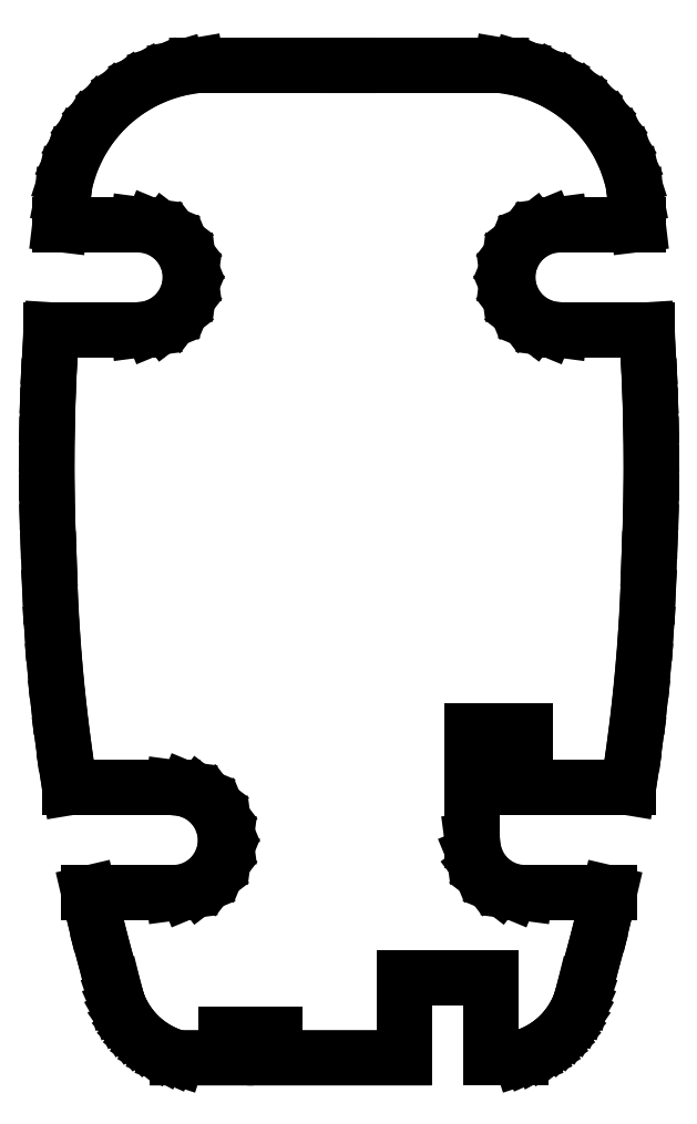
<metadata>
{"format":"dxf","ext":"dxf","renderer":"ezdxf+matplotlib","layout":"modelspace","background":"white","min_lineweight":24,"dpi":150}
</metadata>
<code>
0
SECTION
2
ENTITIES
0
LINE
8
LAYER0
10
19.81
20
-16.05
11
12.5
21
-16.05
0
LINE
8
LAYER0
10
12.5
20
-16.05
11
12.5
21
-12.05
0
LINE
8
LAYER0
10
12.5
20
-12.05
11
8.75
21
-12.05
0
LINE
8
LAYER0
10
8.75
20
-12.05
11
8.75
21
-19.8
0
LINE
8
LAYER0
10
8.75
20
-19.8
11
8.878
21
-20.77
0
LINE
8
LAYER0
10
8.878
20
-20.77
11
9.252
21
-21.68
0
LINE
8
LAYER0
10
9.252
20
-21.68
11
9.848
21
-22.45
0
LINE
8
LAYER0
10
9.848
20
-22.45
11
10.63
21
-23.05
0
LINE
8
LAYER0
10
10.63
20
-23.05
11
11.53
21
-23.42
0
LINE
8
LAYER0
10
11.53
20
-23.42
11
12.5
21
-23.55
0
LINE
8
LAYER0
10
12.5
20
-23.55
11
18.46
21
-23.55
0
LINE
8
LAYER0
10
18.46
20
-23.55
11
18.03
21
-25.41
0
LINE
8
LAYER0
10
18.03
20
-25.41
11
17.39
21
-27.91
0
LINE
8
LAYER0
10
17.39
20
-27.91
11
16.69
21
-30.4
0
LINE
8
LAYER0
10
16.69
20
-30.4
11
16.55
21
-30.96
0
LINE
8
LAYER0
10
16.55
20
-30.96
11
16.36
21
-31.51
0
LINE
8
LAYER0
10
16.36
20
-31.51
11
16.12
21
-32.04
0
LINE
8
LAYER0
10
16.12
20
-32.04
11
15.83
21
-32.54
0
LINE
8
LAYER0
10
15.83
20
-32.54
11
15.5
21
-33.02
0
LINE
8
LAYER0
10
15.5
20
-33.02
11
15.13
21
-33.46
0
LINE
8
LAYER0
10
15.13
20
-33.46
11
14.71
21
-33.87
0
LINE
8
LAYER0
10
14.71
20
-33.87
11
14.26
21
-34.24
0
LINE
8
LAYER0
10
14.26
20
-34.24
11
13.78
21
-34.56
0
LINE
8
LAYER0
10
13.78
20
-34.56
11
13.27
21
-34.84
0
LINE
8
LAYER0
10
13.27
20
-34.84
11
12.74
21
-35.07
0
LINE
8
LAYER0
10
12.74
20
-35.07
11
12.19
21
-35.25
0
LINE
8
LAYER0
10
12.19
20
-35.25
11
10.1
21
-35.25
0
LINE
8
LAYER0
10
10.1
20
-35.25
11
10.1
21
-29.55
0
LINE
8
LAYER0
10
10.1
20
-29.55
11
7
21
-29.55
0
LINE
8
LAYER0
10
7
20
-29.55
11
3.9
21
-29.55
0
LINE
8
LAYER0
10
3.9
20
-29.55
11
3.9
21
-35.25
0
LINE
8
LAYER0
10
3.9
20
-35.25
11
-5.25
21
-35.25
0
LINE
8
LAYER0
10
-5.25
20
-35.25
11
-5.25
21
-33.55
0
LINE
8
LAYER0
10
-5.25
20
-33.55
11
-7
21
-33.55
0
LINE
8
LAYER0
10
-7
20
-33.55
11
-8.75
21
-33.55
0
LINE
8
LAYER0
10
-8.75
20
-33.55
11
-8.75
21
-35.25
0
LINE
8
LAYER0
10
-8.75
20
-35.25
11
-12.19
21
-35.25
0
LINE
8
LAYER0
10
-12.19
20
-35.25
11
-12.74
21
-35.07
0
LINE
8
LAYER0
10
-12.74
20
-35.07
11
-13.27
21
-34.84
0
LINE
8
LAYER0
10
-13.27
20
-34.84
11
-13.78
21
-34.56
0
LINE
8
LAYER0
10
-13.78
20
-34.56
11
-14.26
21
-34.24
0
LINE
8
LAYER0
10
-14.26
20
-34.24
11
-14.71
21
-33.87
0
LINE
8
LAYER0
10
-14.71
20
-33.87
11
-15.13
21
-33.46
0
LINE
8
LAYER0
10
-15.13
20
-33.46
11
-15.5
21
-33.02
0
LINE
8
LAYER0
10
-15.5
20
-33.02
11
-15.83
21
-32.54
0
LINE
8
LAYER0
10
-15.83
20
-32.54
11
-16.12
21
-32.04
0
LINE
8
LAYER0
10
-16.12
20
-32.04
11
-16.36
21
-31.51
0
LINE
8
LAYER0
10
-16.36
20
-31.51
11
-16.55
21
-30.96
0
LINE
8
LAYER0
10
-16.55
20
-30.96
11
-16.69
21
-30.4
0
LINE
8
LAYER0
10
-16.69
20
-30.4
11
-17.39
21
-27.91
0
LINE
8
LAYER0
10
-17.39
20
-27.91
11
-18.03
21
-25.41
0
LINE
8
LAYER0
10
-18.03
20
-25.41
11
-18.46
21
-23.55
0
LINE
8
LAYER0
10
-18.46
20
-23.55
11
-12.5
21
-23.55
0
LINE
8
LAYER0
10
-12.5
20
-23.55
11
-11.53
21
-23.42
0
LINE
8
LAYER0
10
-11.53
20
-23.42
11
-10.62
21
-23.05
0
LINE
8
LAYER0
10
-10.62
20
-23.05
11
-9.848
21
-22.45
0
LINE
8
LAYER0
10
-9.848
20
-22.45
11
-9.252
21
-21.68
0
LINE
8
LAYER0
10
-9.252
20
-21.68
11
-8.878
21
-20.77
0
LINE
8
LAYER0
10
-8.878
20
-20.77
11
-8.75
21
-19.8
0
LINE
8
LAYER0
10
-8.75
20
-19.8
11
-8.878
21
-18.83
0
LINE
8
LAYER0
10
-8.878
20
-18.83
11
-9.252
21
-17.93
0
LINE
8
LAYER0
10
-9.252
20
-17.93
11
-9.848
21
-17.15
0
LINE
8
LAYER0
10
-9.848
20
-17.15
11
-10.62
21
-16.55
0
LINE
8
LAYER0
10
-10.62
20
-16.55
11
-11.53
21
-16.18
0
LINE
8
LAYER0
10
-11.53
20
-16.18
11
-12.5
21
-16.05
0
LINE
8
LAYER0
10
-12.5
20
-16.05
11
-19.81
21
-16.05
0
LINE
8
LAYER0
10
-19.81
20
-16.05
11
-19.94
21
-15.29
0
LINE
8
LAYER0
10
-19.94
20
-15.29
11
-20.31
21
-12.73
0
LINE
8
LAYER0
10
-20.31
20
-12.73
11
-20.62
21
-10.17
0
LINE
8
LAYER0
10
-20.62
20
-10.17
11
-20.87
21
-7.599
0
LINE
8
LAYER0
10
-20.87
20
-7.599
11
-21.07
21
-5.026
0
LINE
8
LAYER0
10
-21.07
20
-5.026
11
-21.21
21
-2.448
0
LINE
8
LAYER0
10
-21.21
20
-2.448
11
-21.3
21
0.1318
0
LINE
8
LAYER0
10
-21.3
20
0.1318
11
-21.38
21
2.178
0
LINE
8
LAYER0
10
-21.38
20
2.178
11
-21.43
21
4.225
0
LINE
8
LAYER0
10
-21.43
20
4.225
11
-21.45
21
6.272
0
LINE
8
LAYER0
10
-21.45
20
6.272
11
-21.45
21
8.32
0
LINE
8
LAYER0
10
-21.45
20
8.32
11
-21.41
21
10.37
0
LINE
8
LAYER0
10
-21.41
20
10.37
11
-21.34
21
12.41
0
LINE
8
LAYER0
10
-21.34
20
12.41
11
-21.25
21
14.46
0
LINE
8
LAYER0
10
-21.25
20
14.46
11
-21.12
21
16.45
0
LINE
8
LAYER0
10
-21.12
20
16.45
11
-15
21
16.45
0
LINE
8
LAYER0
10
-15
20
16.45
11
-14.03
21
16.58
0
LINE
8
LAYER0
10
-14.03
20
16.58
11
-13.12
21
16.95
0
LINE
8
LAYER0
10
-13.12
20
16.95
11
-12.35
21
17.55
0
LINE
8
LAYER0
10
-12.35
20
17.55
11
-11.75
21
18.33
0
LINE
8
LAYER0
10
-11.75
20
18.33
11
-11.38
21
19.23
0
LINE
8
LAYER0
10
-11.38
20
19.23
11
-11.25
21
20.2
0
LINE
8
LAYER0
10
-11.25
20
20.2
11
-11.38
21
21.17
0
LINE
8
LAYER0
10
-11.38
20
21.17
11
-11.75
21
22.08
0
LINE
8
LAYER0
10
-11.75
20
22.08
11
-12.35
21
22.85
0
LINE
8
LAYER0
10
-12.35
20
22.85
11
-13.13
21
23.45
0
LINE
8
LAYER0
10
-13.13
20
23.45
11
-14.03
21
23.82
0
LINE
8
LAYER0
10
-14.03
20
23.82
11
-15
21
23.95
0
LINE
8
LAYER0
10
-15
20
23.95
11
-20.52
21
23.95
0
LINE
8
LAYER0
10
-20.52
20
23.95
11
-20.44
21
24.65
0
LINE
8
LAYER0
10
-20.44
20
24.65
11
-20.34
21
25.95
0
LINE
8
LAYER0
10
-20.34
20
25.95
11
-20.09
21
27.23
0
LINE
8
LAYER0
10
-20.09
20
27.23
11
-19.69
21
28.47
0
LINE
8
LAYER0
10
-19.69
20
28.47
11
-19.14
21
29.65
0
LINE
8
LAYER0
10
-19.14
20
29.65
11
-18.45
21
30.76
0
LINE
8
LAYER0
10
-18.45
20
30.76
11
-17.63
21
31.78
0
LINE
8
LAYER0
10
-17.63
20
31.78
11
-16.7
21
32.69
0
LINE
8
LAYER0
10
-16.7
20
32.69
11
-15.66
21
33.48
0
LINE
8
LAYER0
10
-15.66
20
33.48
11
-14.54
21
34.14
0
LINE
8
LAYER0
10
-14.54
20
34.14
11
-13.34
21
34.66
0
LINE
8
LAYER0
10
-13.34
20
34.66
11
-12.09
21
35.03
0
LINE
8
LAYER0
10
-12.09
20
35.03
11
-10.81
21
35.25
0
LINE
8
LAYER0
10
-10.81
20
35.25
11
5.224e-05
21
35.25
0
LINE
8
LAYER0
10
5.224e-05
20
35.25
11
10.81
21
35.25
0
LINE
8
LAYER0
10
10.81
20
35.25
11
12.09
21
35.03
0
LINE
8
LAYER0
10
12.09
20
35.03
11
13.34
21
34.66
0
LINE
8
LAYER0
10
13.34
20
34.66
11
14.54
21
34.14
0
LINE
8
LAYER0
10
14.54
20
34.14
11
15.66
21
33.48
0
LINE
8
LAYER0
10
15.66
20
33.48
11
16.7
21
32.69
0
LINE
8
LAYER0
10
16.7
20
32.69
11
17.63
21
31.78
0
LINE
8
LAYER0
10
17.63
20
31.78
11
18.45
21
30.76
0
LINE
8
LAYER0
10
18.45
20
30.76
11
19.14
21
29.65
0
LINE
8
LAYER0
10
19.14
20
29.65
11
19.69
21
28.47
0
LINE
8
LAYER0
10
19.69
20
28.47
11
20.09
21
27.23
0
LINE
8
LAYER0
10
20.09
20
27.23
11
20.34
21
25.95
0
LINE
8
LAYER0
10
20.34
20
25.95
11
20.44
21
24.65
0
LINE
8
LAYER0
10
20.44
20
24.65
11
20.52
21
23.95
0
LINE
8
LAYER0
10
20.52
20
23.95
11
15
21
23.95
0
LINE
8
LAYER0
10
15
20
23.95
11
14.03
21
23.82
0
LINE
8
LAYER0
10
14.03
20
23.82
11
13.12
21
23.45
0
LINE
8
LAYER0
10
13.12
20
23.45
11
12.35
21
22.85
0
LINE
8
LAYER0
10
12.35
20
22.85
11
11.75
21
22.07
0
LINE
8
LAYER0
10
11.75
20
22.07
11
11.38
21
21.17
0
LINE
8
LAYER0
10
11.38
20
21.17
11
11.25
21
20.2
0
LINE
8
LAYER0
10
11.25
20
20.2
11
11.38
21
19.23
0
LINE
8
LAYER0
10
11.38
20
19.23
11
11.75
21
18.32
0
LINE
8
LAYER0
10
11.75
20
18.32
11
12.35
21
17.55
0
LINE
8
LAYER0
10
12.35
20
17.55
11
13.13
21
16.95
0
LINE
8
LAYER0
10
13.13
20
16.95
11
14.03
21
16.58
0
LINE
8
LAYER0
10
14.03
20
16.58
11
15
21
16.45
0
LINE
8
LAYER0
10
15
20
16.45
11
21.12
21
16.45
0
LINE
8
LAYER0
10
21.12
20
16.45
11
21.25
21
14.46
0
LINE
8
LAYER0
10
21.25
20
14.46
11
21.35
21
12.41
0
LINE
8
LAYER0
10
21.35
20
12.41
11
21.41
21
10.37
0
LINE
8
LAYER0
10
21.41
20
10.37
11
21.45
21
8.32
0
LINE
8
LAYER0
10
21.45
20
8.32
11
21.46
21
6.272
0
LINE
8
LAYER0
10
21.46
20
6.272
11
21.43
21
4.225
0
LINE
8
LAYER0
10
21.43
20
4.225
11
21.38
21
2.178
0
LINE
8
LAYER0
10
21.38
20
2.178
11
21.3
21
0.1318
0
LINE
8
LAYER0
10
21.3
20
0.1318
11
21.21
21
-2.448
0
LINE
8
LAYER0
10
21.21
20
-2.448
11
21.07
21
-5.026
0
LINE
8
LAYER0
10
21.07
20
-5.026
11
20.87
21
-7.599
0
LINE
8
LAYER0
10
20.87
20
-7.599
11
20.62
21
-10.17
0
LINE
8
LAYER0
10
20.62
20
-10.17
11
20.31
21
-12.73
0
LINE
8
LAYER0
10
20.31
20
-12.73
11
19.94
21
-15.29
0
LINE
8
LAYER0
10
19.94
20
-15.29
11
19.81
21
-16.05
0
ENDSEC
0
EOF

</code>
